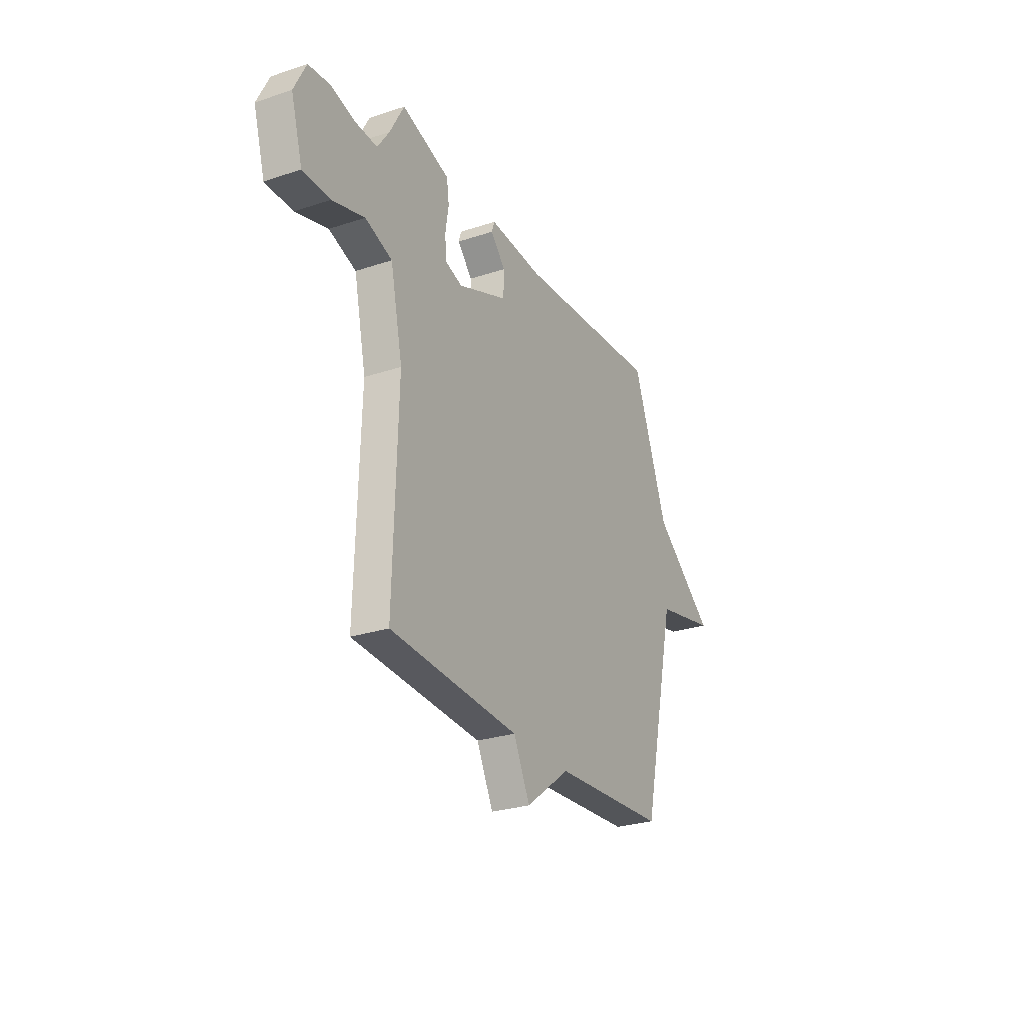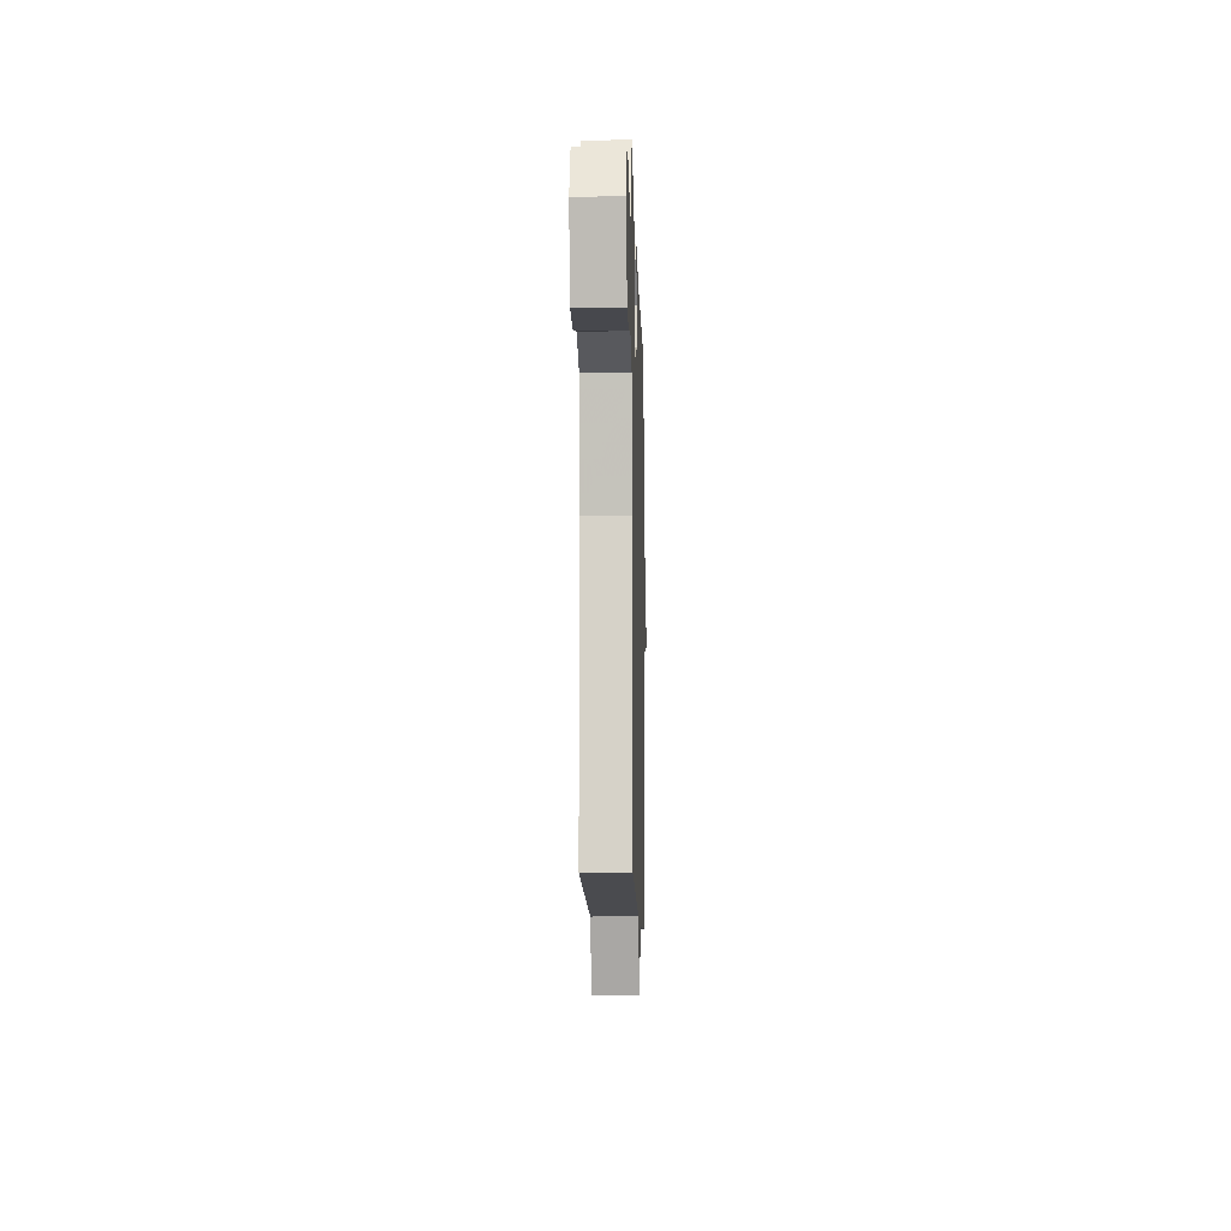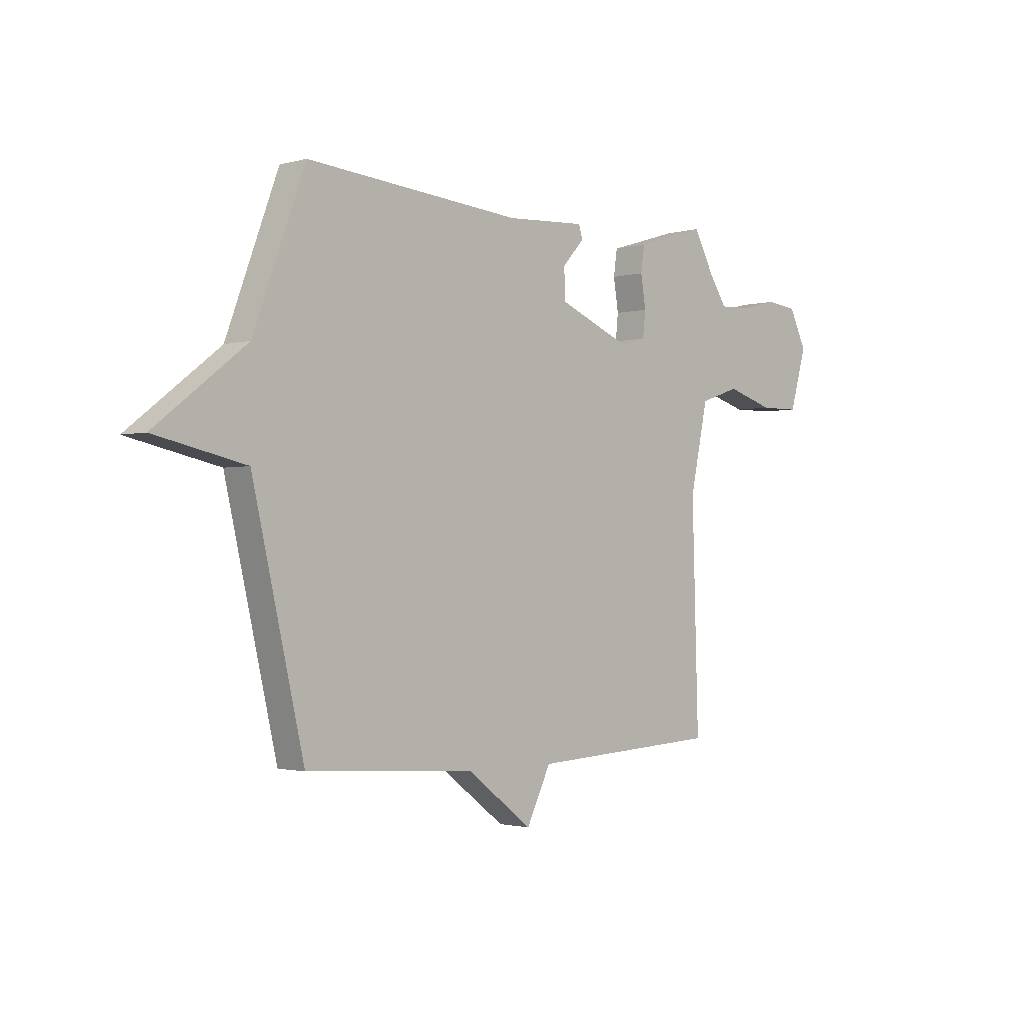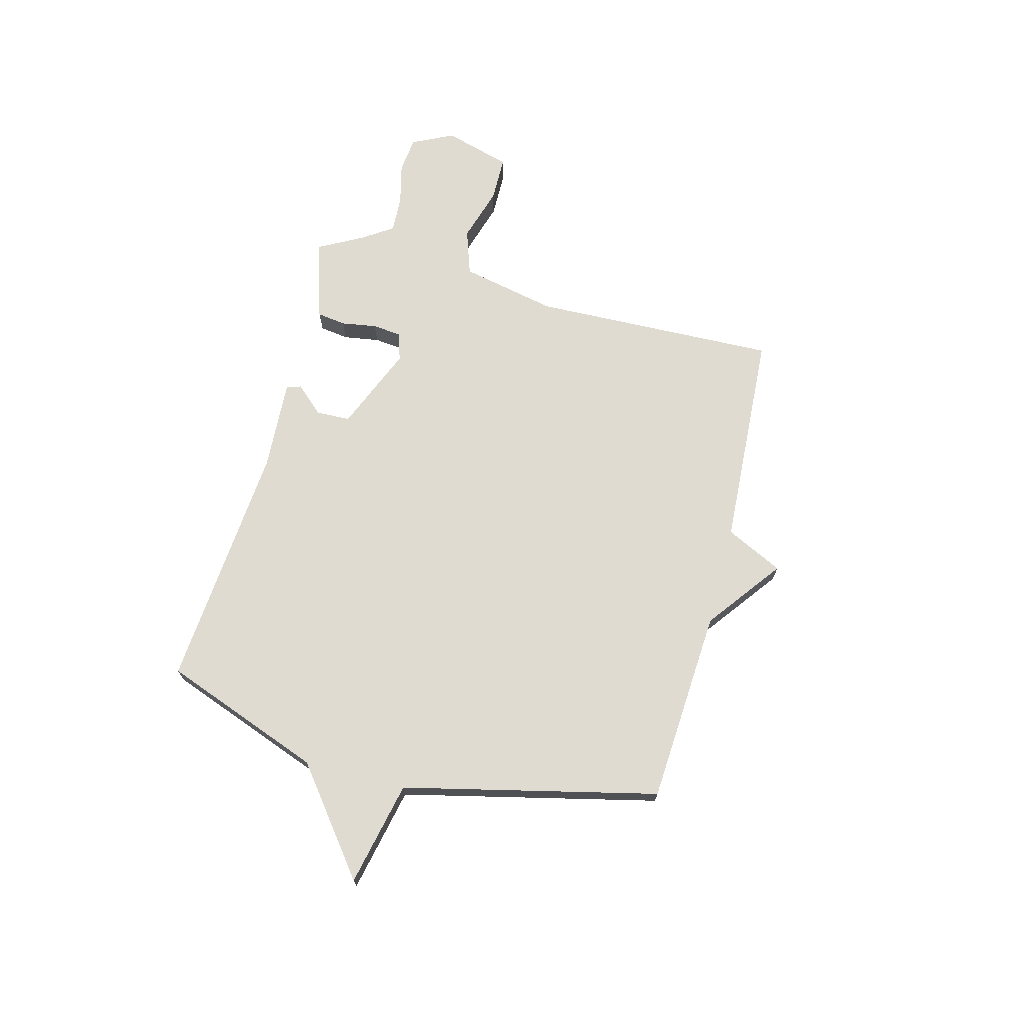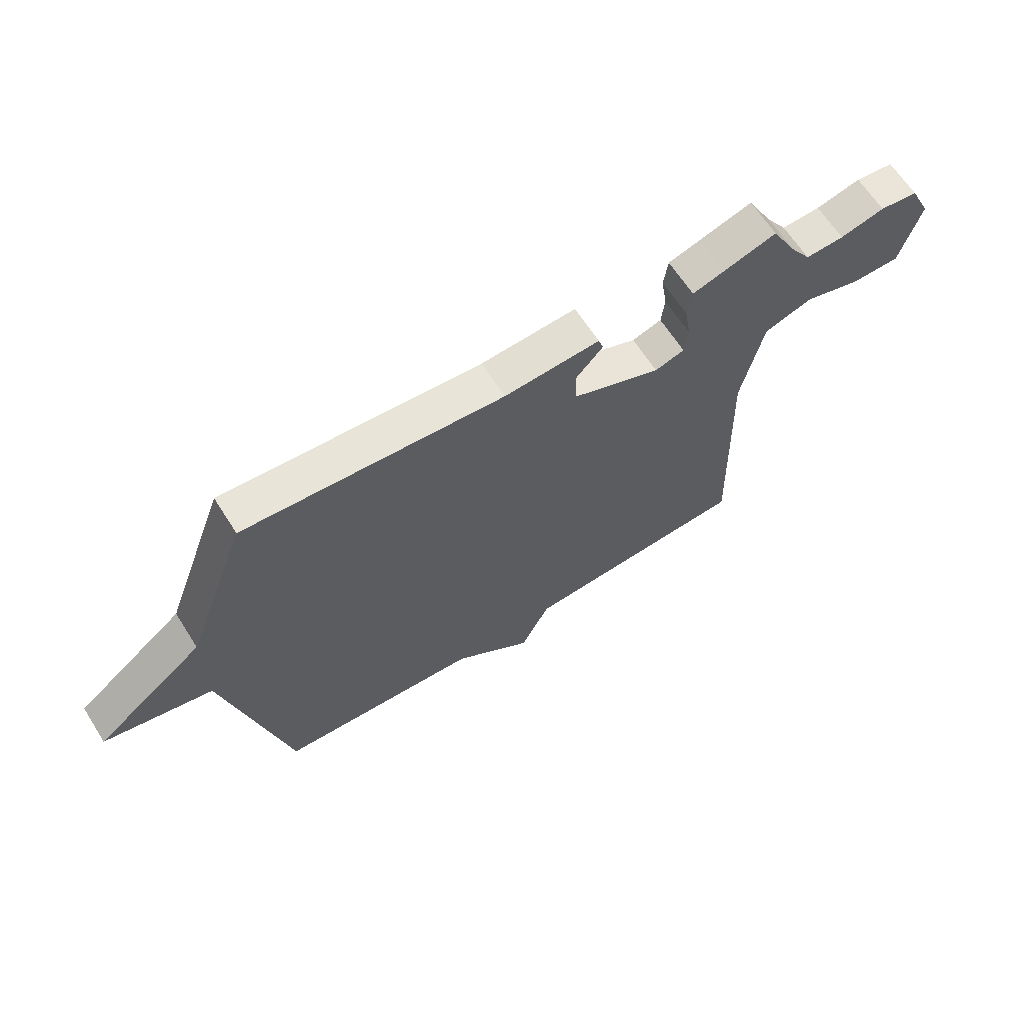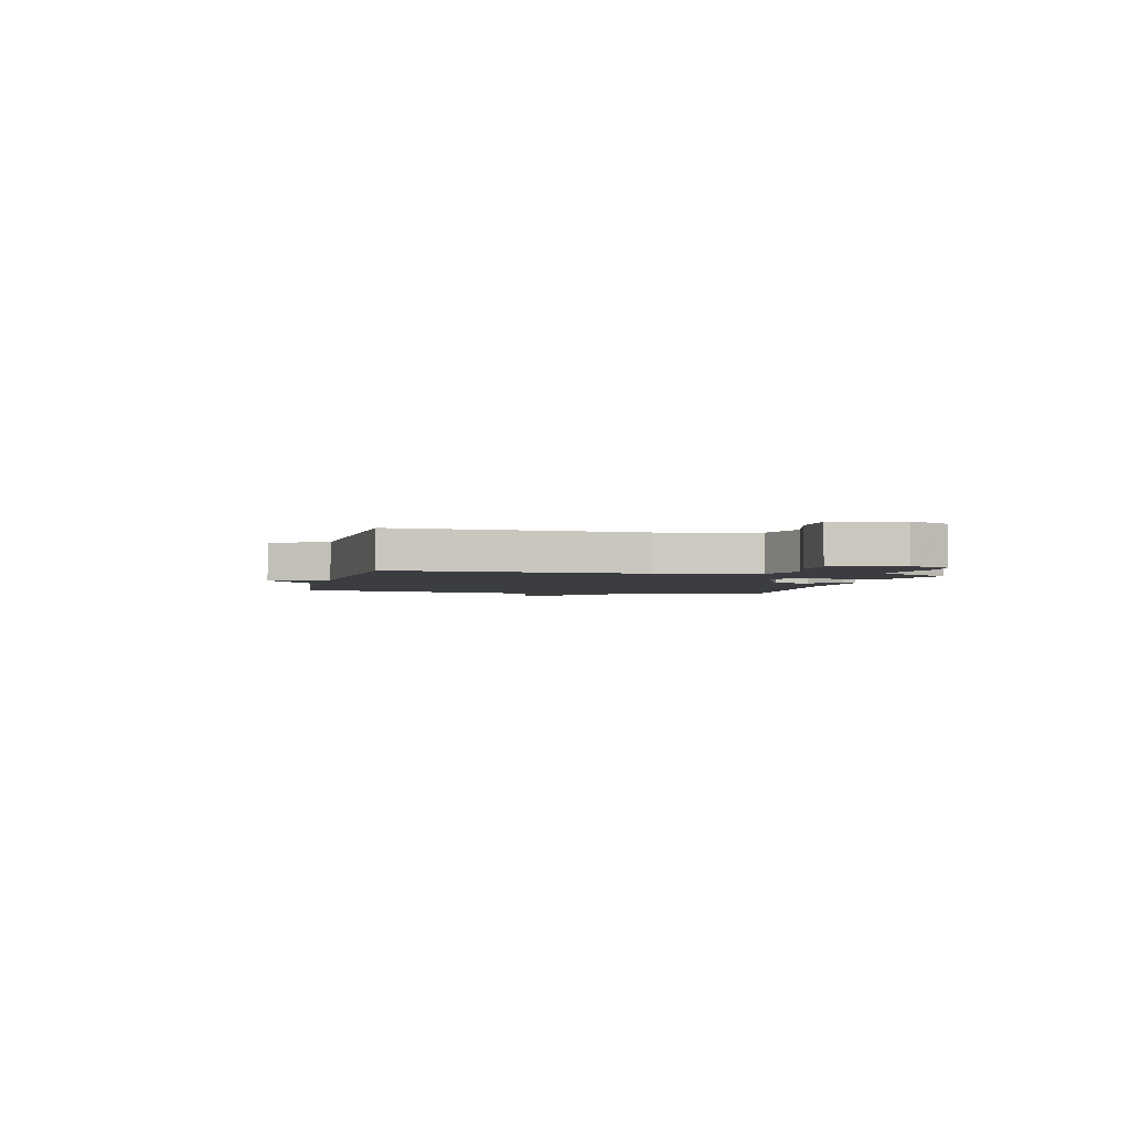
<metadata>
{"format":"obj","ext":"obj","renderer":"f3d","projection":"perspective","resolution":1024,"background":"white","views":[{"elev":-27.4,"azim":-63.0,"up":"+Z"},{"elev":-11.1,"azim":-88.5,"up":"+Z"},{"elev":-1.7,"azim":134.4,"up":"+Z"},{"elev":70.0,"azim":104.6,"up":"+Y"},{"elev":64.5,"azim":147.6,"up":"+Z"},{"elev":-2.6,"azim":-103.3,"up":"+Y"}]}
</metadata>
<code>
v 0.5 0.07 -0.5
v 0.124 0.07 -0.524
v -0.022 0.07 -0.634
v -0.076 0.07 -0.524
v -0.5 0.07 -0.5
v -0.486 0.07 -0.024
v -0.526 0.07 0.162
v -0.615 0.07 0.192
v -0.721 0.07 0.16
v -0.81 0.07 0.161
v -0.848 0.07 0.29
v -0.809 0.07 0.37
v -0.739 0.07 0.378
v -0.657 0.07 0.358
v -0.586 0.07 0.355
v -0.547 0.07 0.413
v -0.5 0.07 0.5
v -0.402 0.07 0.47
v -0.342 0.07 0.452
v -0.334 0.07 0.396
v -0.345 0.07 0.327
v -0.339 0.07 0.271
v -0.284 0.07 0.254
v -0.12 0.07 0.322
v -0.118 0.07 0.388
v -0.167 0.07 0.442
v -0.158 0.07 0.47
v 0.019 0.07 0.46
v 0.5 0.07 0.5
v 0.615 0.07 0.192
v 0.816 0.07 0.036
v 0.615 0.07 -0.008
v 0.5 0 -0.5
v 0.124 0 -0.524
v -0.022 0 -0.634
v -0.076 0 -0.524
v -0.5 0 -0.5
v -0.486 0 -0.024
v -0.526 0 0.162
v -0.615 0 0.192
v -0.721 0 0.16
v -0.81 0 0.161
v -0.848 0 0.29
v -0.809 0 0.37
v -0.739 0 0.378
v -0.657 0 0.358
v -0.586 0 0.355
v -0.547 0 0.413
v -0.5 0 0.5
v -0.402 0 0.47
v -0.342 0 0.452
v -0.334 0 0.396
v -0.345 0 0.327
v -0.339 0 0.271
v -0.284 0 0.254
v -0.12 0 0.322
v -0.118 0 0.388
v -0.167 0 0.442
v -0.158 0 0.47
v 0.019 0 0.46
v 0.5 0 0.5
v 0.615 0 0.192
v 0.816 0 0.036
v 0.615 0 -0.008
f 30 31 32
f 32 1 2
f 30 32 2
f 29 30 2
f 28 29 2
f 25 26 27 28
f 2 3 4
f 28 2 4
f 25 28 4
f 24 25 4
f 4 5 6
f 24 4 6
f 23 24 6
f 22 23 6 7
f 21 22 7 8
f 8 9 10
f 21 8 10
f 20 21 10
f 19 20 10
f 18 19 10
f 16 17 18
f 15 16 18
f 15 18 10
f 14 15 10 11
f 11 12 13 14
f 64 63 62
f 34 33 64
f 34 64 62
f 34 62 61
f 34 61 60
f 60 59 58 57
f 36 35 34
f 36 34 60
f 36 60 57
f 36 57 56
f 38 37 36
f 38 36 56
f 38 56 55
f 39 38 55 54
f 40 39 54 53
f 42 41 40
f 42 40 53
f 42 53 52
f 42 52 51
f 42 51 50
f 50 49 48
f 50 48 47
f 42 50 47
f 43 42 47 46
f 46 45 44 43
f 1 33 34 2
f 2 34 35 3
f 3 35 36 4
f 4 36 37 5
f 5 37 38 6
f 6 38 39 7
f 7 39 40 8
f 8 40 41 9
f 9 41 42 10
f 10 42 43 11
f 11 43 44 12
f 12 44 45 13
f 13 45 46 14
f 14 46 47 15
f 15 47 48 16
f 16 48 49 17
f 17 49 50 18
f 18 50 51 19
f 19 51 52 20
f 20 52 53 21
f 21 53 54 22
f 22 54 55 23
f 23 55 56 24
f 24 56 57 25
f 25 57 58 26
f 26 58 59 27
f 27 59 60 28
f 28 60 61 29
f 29 61 62 30
f 30 62 63 31
f 31 63 64 32
f 32 64 33 1

</code>
